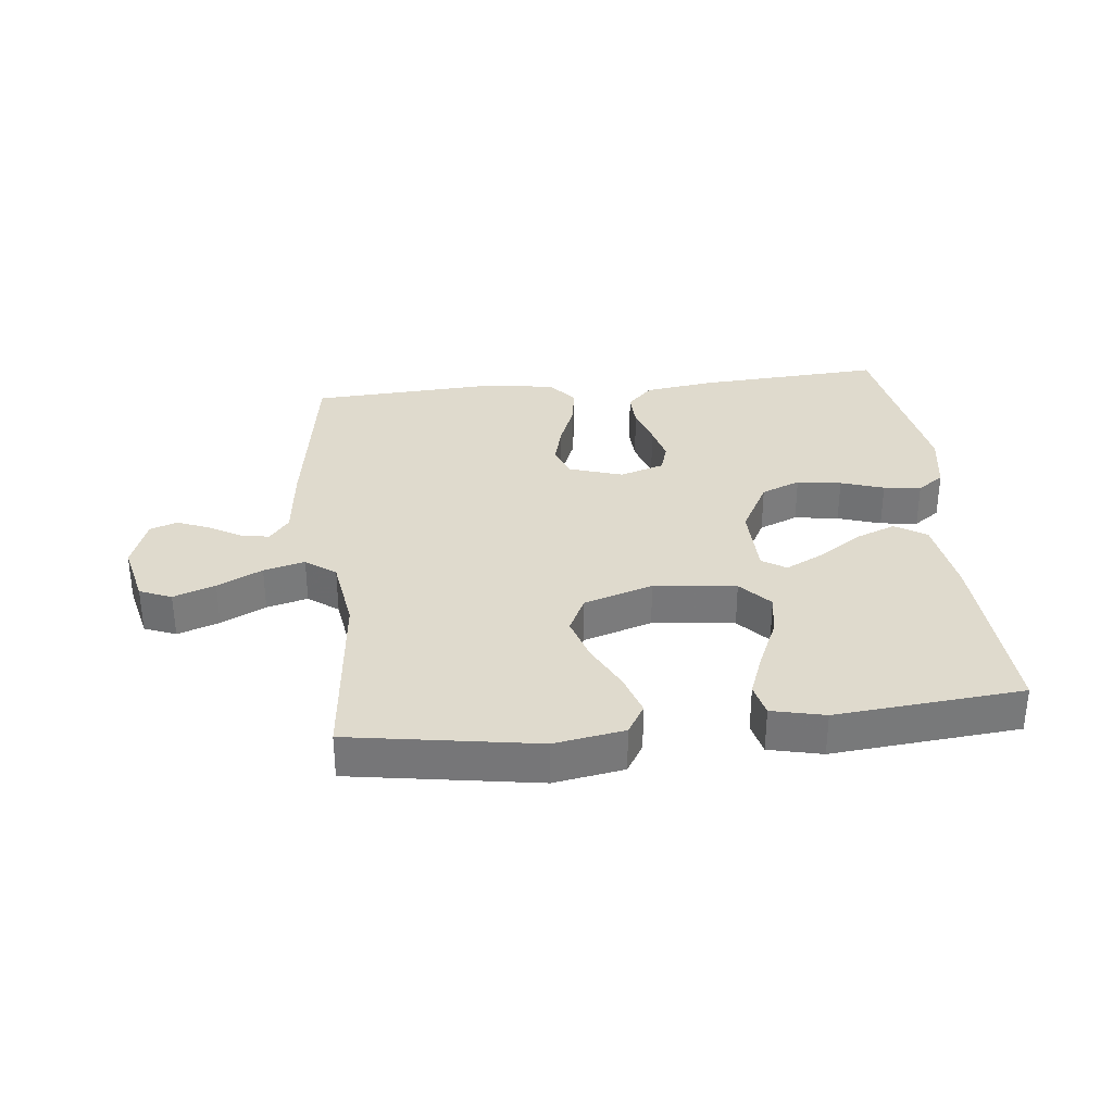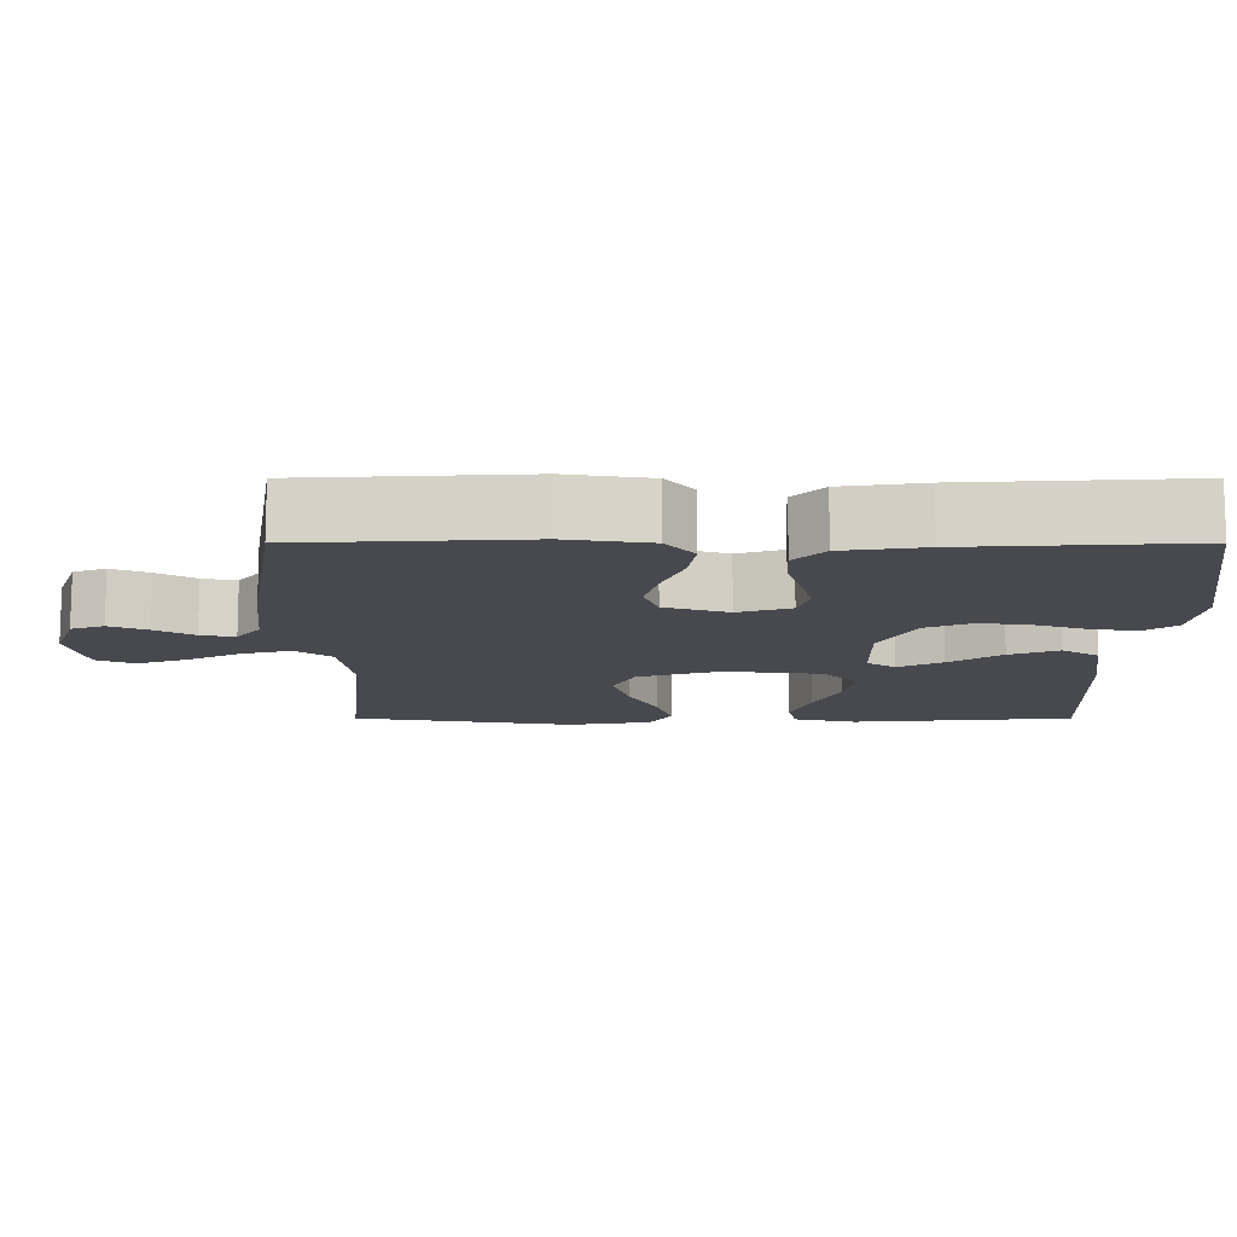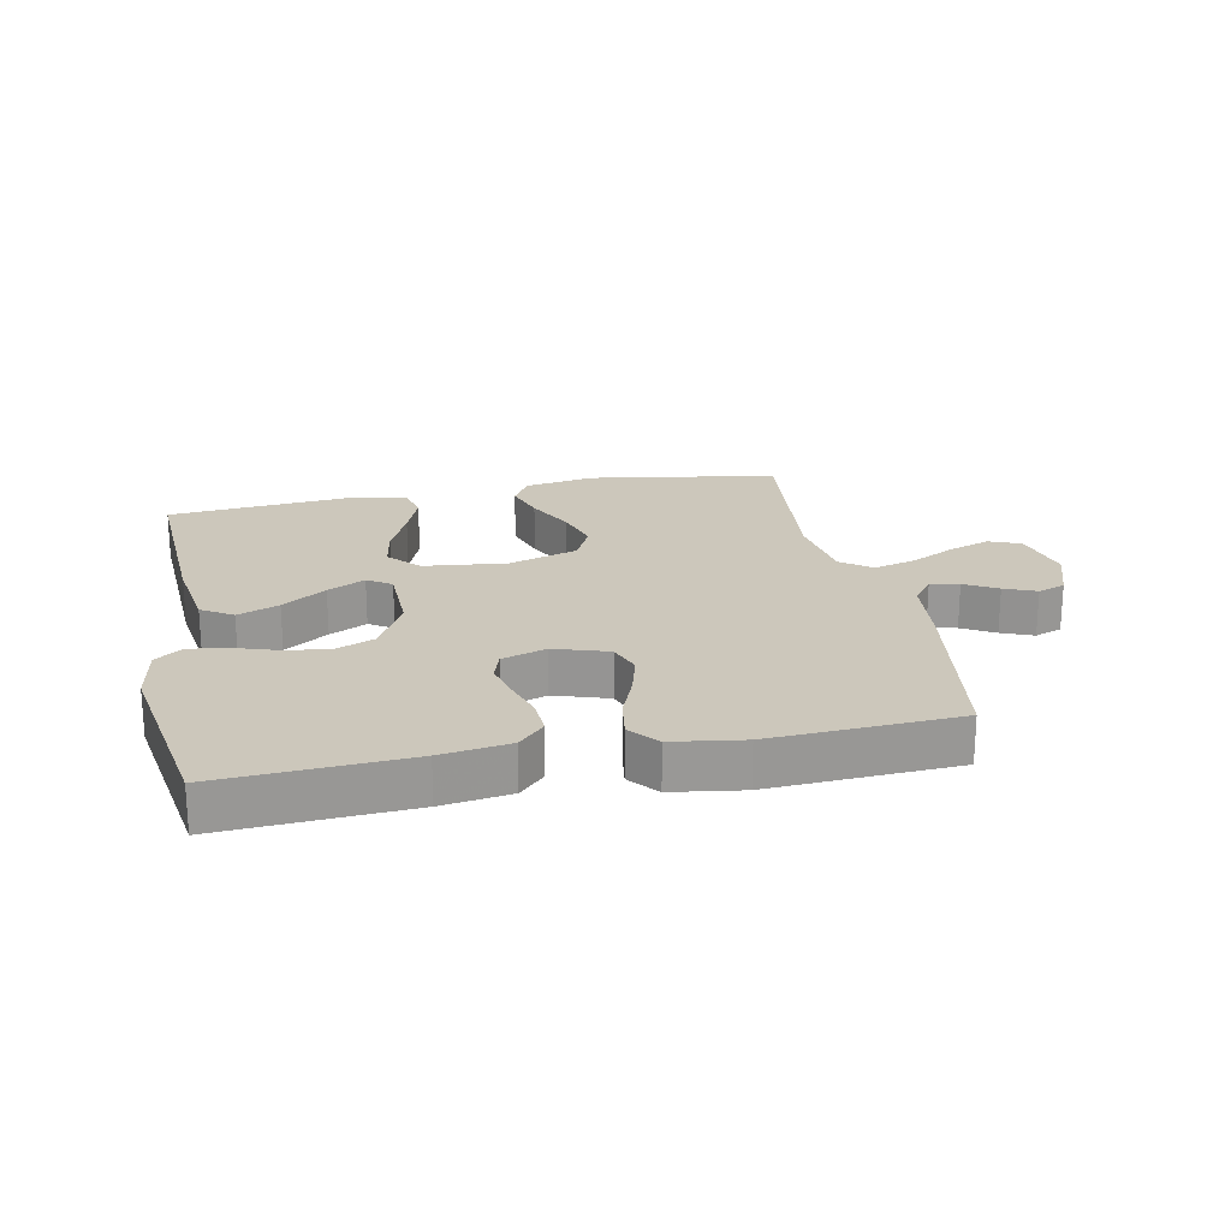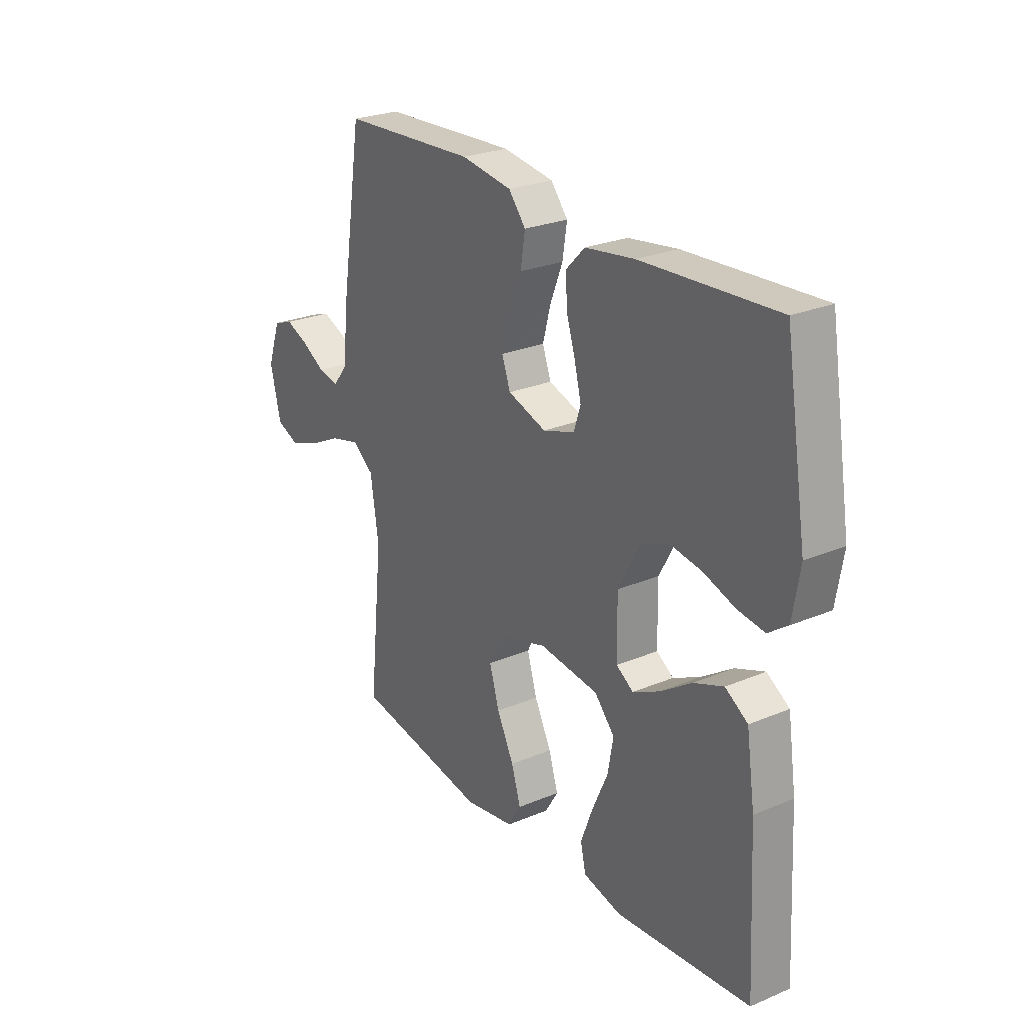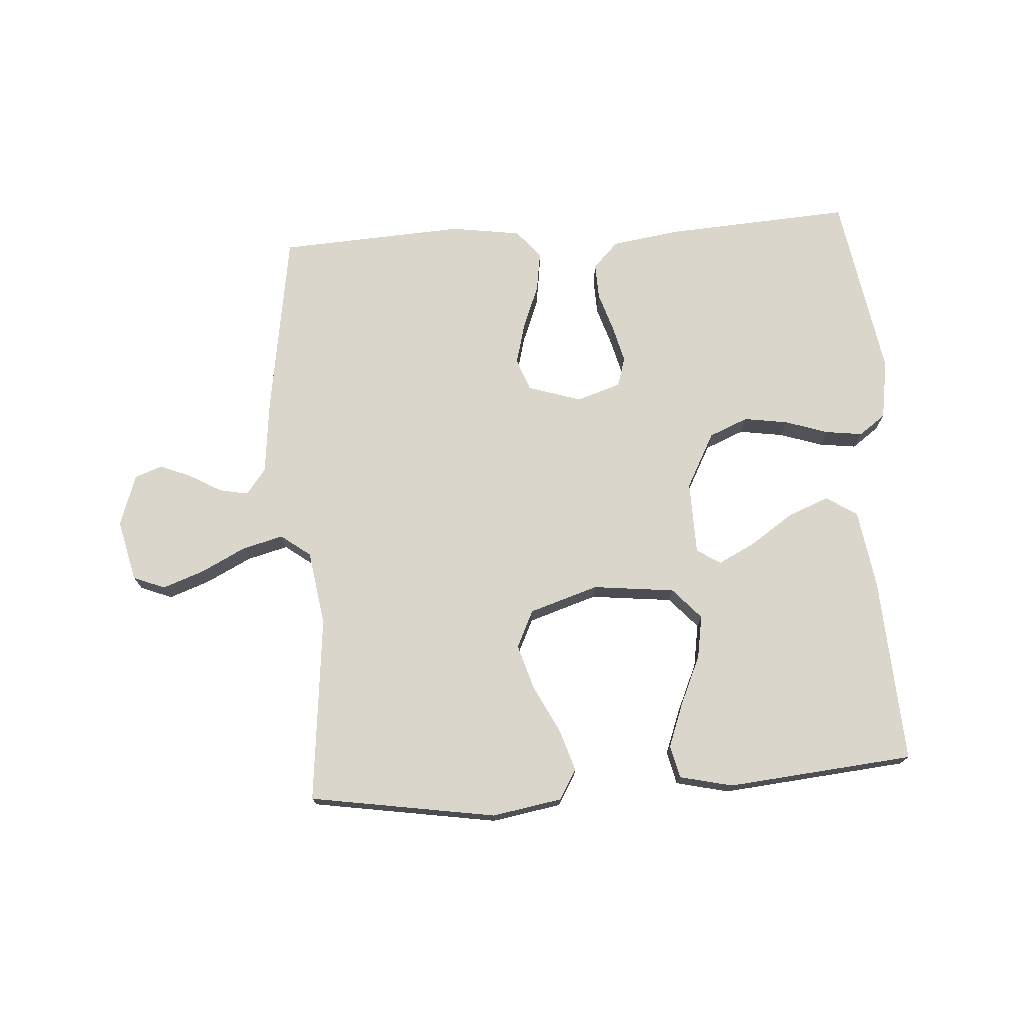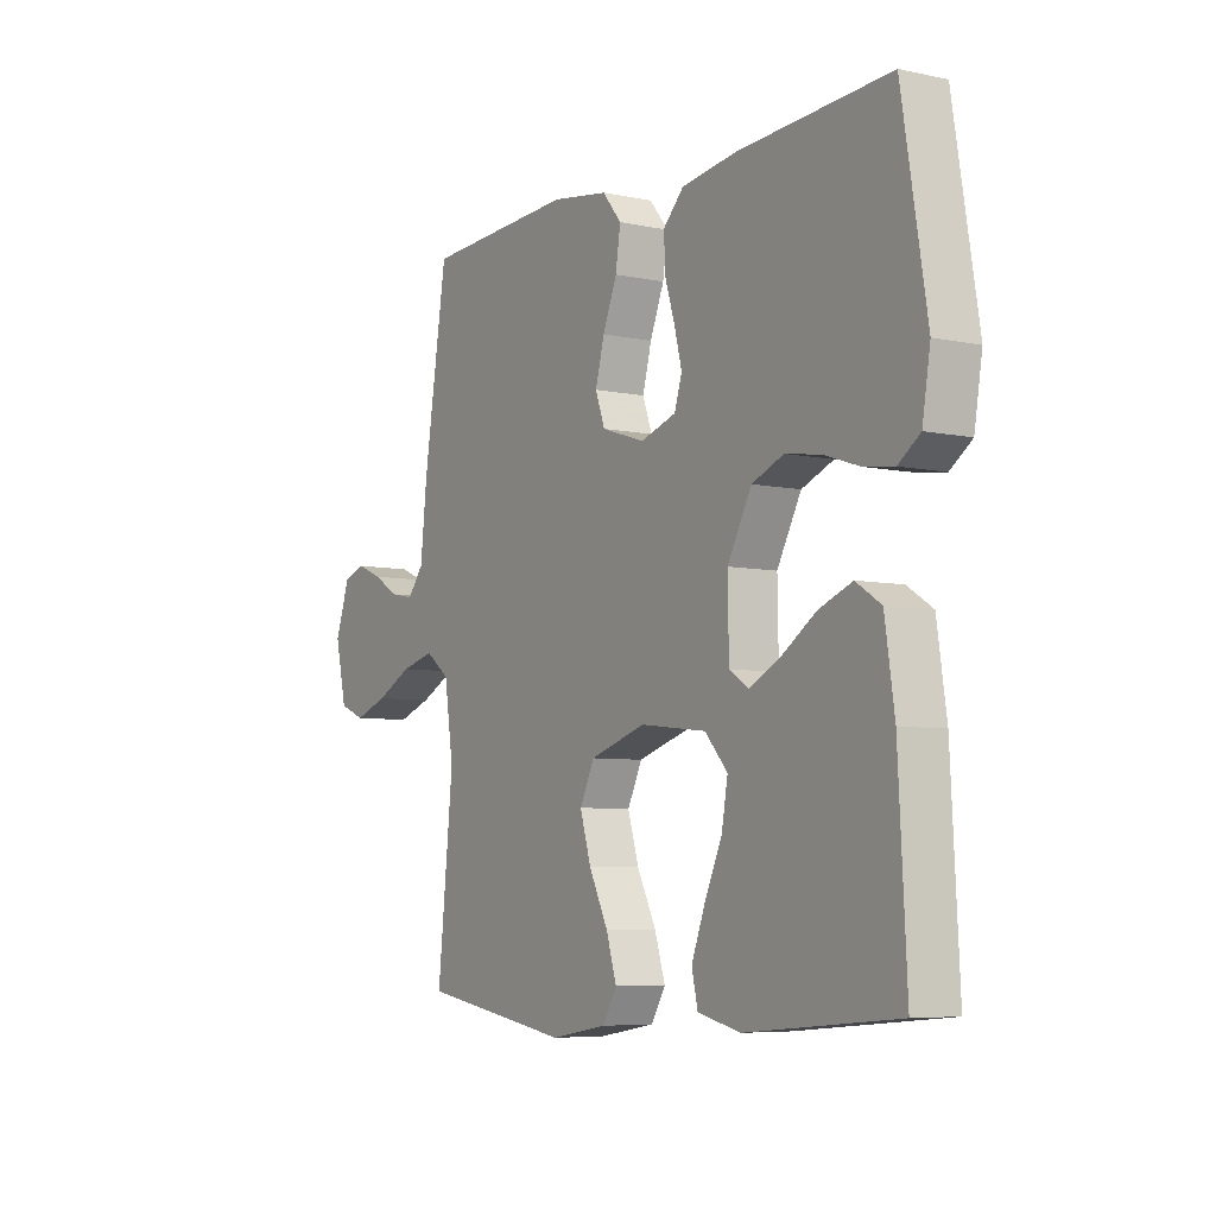
<metadata>
{"format":"obj","ext":"obj","renderer":"f3d","projection":"perspective","resolution":1024,"background":"white","views":[{"elev":32.7,"azim":173.7,"up":"+Y"},{"elev":77.4,"azim":180.0,"up":"+Z"},{"elev":21.7,"azim":-11.5,"up":"+Y"},{"elev":25.7,"azim":-123.9,"up":"+Z"},{"elev":73.7,"azim":176.0,"up":"+Y"},{"elev":-6.3,"azim":-122.3,"up":"+Z"}]}
</metadata>
<code>
v 0.5 0.07 -0.5
v 0.2 0.07 -0.549
v 0.088 0.07 -0.53
v 0.059 0.07 -0.482
v 0.08 0.07 -0.415
v 0.118 0.07 -0.339
v 0.14 0.07 -0.266
v 0.111 0.07 -0.206
v 0 0.07 -0.171
v -0.132 0.07 -0.186
v -0.177 0.07 -0.236
v -0.165 0.07 -0.305
v -0.13 0.07 -0.383
v -0.103 0.07 -0.454
v -0.115 0.07 -0.507
v -0.2 0.07 -0.527
v -0.5 0.07 -0.5
v -0.484 0.07 -0.2
v -0.465 0.07 -0.072
v -0.415 0.07 -0.04
v -0.349 0.07 -0.066
v -0.279 0.07 -0.113
v -0.219 0.07 -0.143
v -0.181 0.07 -0.118
v -0.179 0.07 0
v -0.227 0.07 0.089
v -0.29 0.07 0.115
v -0.361 0.07 0.104
v -0.43 0.07 0.081
v -0.49 0.07 0.073
v -0.533 0.07 0.104
v -0.549 0.07 0.2
v -0.5 0.07 0.5
v -0.2 0.07 0.482
v -0.09 0.07 0.466
v -0.049 0.07 0.424
v -0.051 0.07 0.366
v -0.071 0.07 0.302
v -0.086 0.07 0.242
v -0.071 0.07 0.195
v 0 0.07 0.172
v 0.086 0.07 0.2
v 0.105 0.07 0.252
v 0.087 0.07 0.319
v 0.059 0.07 0.389
v 0.049 0.07 0.453
v 0.087 0.07 0.499
v 0.2 0.07 0.516
v 0.5 0.07 0.5
v 0.547 0.07 0.2
v 0.56 0.07 0.08
v 0.592 0.07 0.039
v 0.638 0.07 0.048
v 0.69 0.07 0.078
v 0.741 0.07 0.099
v 0.785 0.07 0.083
v 0.814 0.07 0
v 0.791 0.07 -0.099
v 0.74 0.07 -0.12
v 0.673 0.07 -0.096
v 0.601 0.07 -0.06
v 0.535 0.07 -0.043
v 0.487 0.07 -0.079
v 0.469 0.07 -0.2
v 0.5 0 -0.5
v 0.2 0 -0.549
v 0.088 0 -0.53
v 0.059 0 -0.482
v 0.08 0 -0.415
v 0.118 0 -0.339
v 0.14 0 -0.266
v 0.111 0 -0.206
v 0 0 -0.171
v -0.132 0 -0.186
v -0.177 0 -0.236
v -0.165 0 -0.305
v -0.13 0 -0.383
v -0.103 0 -0.454
v -0.115 0 -0.507
v -0.2 0 -0.527
v -0.5 0 -0.5
v -0.484 0 -0.2
v -0.465 0 -0.072
v -0.415 0 -0.04
v -0.349 0 -0.066
v -0.279 0 -0.113
v -0.219 0 -0.143
v -0.181 0 -0.118
v -0.179 0 0
v -0.227 0 0.089
v -0.29 0 0.115
v -0.361 0 0.104
v -0.43 0 0.081
v -0.49 0 0.073
v -0.533 0 0.104
v -0.549 0 0.2
v -0.5 0 0.5
v -0.2 0 0.482
v -0.09 0 0.466
v -0.049 0 0.424
v -0.051 0 0.366
v -0.071 0 0.302
v -0.086 0 0.242
v -0.071 0 0.195
v 0 0 0.172
v 0.086 0 0.2
v 0.105 0 0.252
v 0.087 0 0.319
v 0.059 0 0.389
v 0.049 0 0.453
v 0.087 0 0.499
v 0.2 0 0.516
v 0.5 0 0.5
v 0.547 0 0.2
v 0.56 0 0.08
v 0.592 0 0.039
v 0.638 0 0.048
v 0.69 0 0.078
v 0.741 0 0.099
v 0.785 0 0.083
v 0.814 0 0
v 0.791 0 -0.099
v 0.74 0 -0.12
v 0.673 0 -0.096
v 0.601 0 -0.06
v 0.535 0 -0.043
v 0.487 0 -0.079
v 0.469 0 -0.2
f 58 59 60 61
f 58 61 62
f 57 58 62
f 56 57 62
f 53 54 55 56
f 53 56 62
f 52 53 62 63
f 48 49 50 51
f 48 51 52 63
f 44 45 46 47
f 43 44 47 48
f 35 36 37 38
f 35 38 39
f 34 35 39
f 33 34 39 40
f 31 32 33 40
f 28 29 30 31
f 27 28 31 40
f 19 20 21 22
f 19 22 23
f 18 19 23
f 17 18 23
f 16 17 23 24
f 12 13 14 15
f 12 15 16
f 11 12 16
f 3 4 5 6
f 3 6 7
f 64 1 2 3
f 64 3 7
f 43 48 63 64
f 42 43 64 7
f 41 42 7 8
f 26 27 40 41
f 25 26 41 8
f 11 16 24
f 10 11 24 25
f 9 10 25
f 8 9 25
f 125 124 123 122
f 126 125 122
f 126 122 121
f 126 121 120
f 120 119 118 117
f 126 120 117
f 127 126 117 116
f 115 114 113 112
f 127 116 115 112
f 111 110 109 108
f 112 111 108 107
f 102 101 100 99
f 103 102 99
f 103 99 98
f 104 103 98 97
f 104 97 96 95
f 95 94 93 92
f 104 95 92 91
f 86 85 84 83
f 87 86 83
f 87 83 82
f 87 82 81
f 88 87 81 80
f 79 78 77 76
f 80 79 76
f 80 76 75
f 70 69 68 67
f 71 70 67
f 67 66 65 128
f 71 67 128
f 128 127 112 107
f 71 128 107 106
f 72 71 106 105
f 105 104 91 90
f 72 105 90 89
f 88 80 75
f 89 88 75 74
f 89 74 73
f 89 73 72
f 1 65 66 2
f 2 66 67 3
f 3 67 68 4
f 4 68 69 5
f 5 69 70 6
f 6 70 71 7
f 7 71 72 8
f 8 72 73 9
f 9 73 74 10
f 10 74 75 11
f 11 75 76 12
f 12 76 77 13
f 13 77 78 14
f 14 78 79 15
f 15 79 80 16
f 16 80 81 17
f 17 81 82 18
f 18 82 83 19
f 19 83 84 20
f 20 84 85 21
f 21 85 86 22
f 22 86 87 23
f 23 87 88 24
f 24 88 89 25
f 25 89 90 26
f 26 90 91 27
f 27 91 92 28
f 28 92 93 29
f 29 93 94 30
f 30 94 95 31
f 31 95 96 32
f 32 96 97 33
f 33 97 98 34
f 34 98 99 35
f 35 99 100 36
f 36 100 101 37
f 37 101 102 38
f 38 102 103 39
f 39 103 104 40
f 40 104 105 41
f 41 105 106 42
f 42 106 107 43
f 43 107 108 44
f 44 108 109 45
f 45 109 110 46
f 46 110 111 47
f 47 111 112 48
f 48 112 113 49
f 49 113 114 50
f 50 114 115 51
f 51 115 116 52
f 52 116 117 53
f 53 117 118 54
f 54 118 119 55
f 55 119 120 56
f 56 120 121 57
f 57 121 122 58
f 58 122 123 59
f 59 123 124 60
f 60 124 125 61
f 61 125 126 62
f 62 126 127 63
f 63 127 128 64
f 64 128 65 1

</code>
